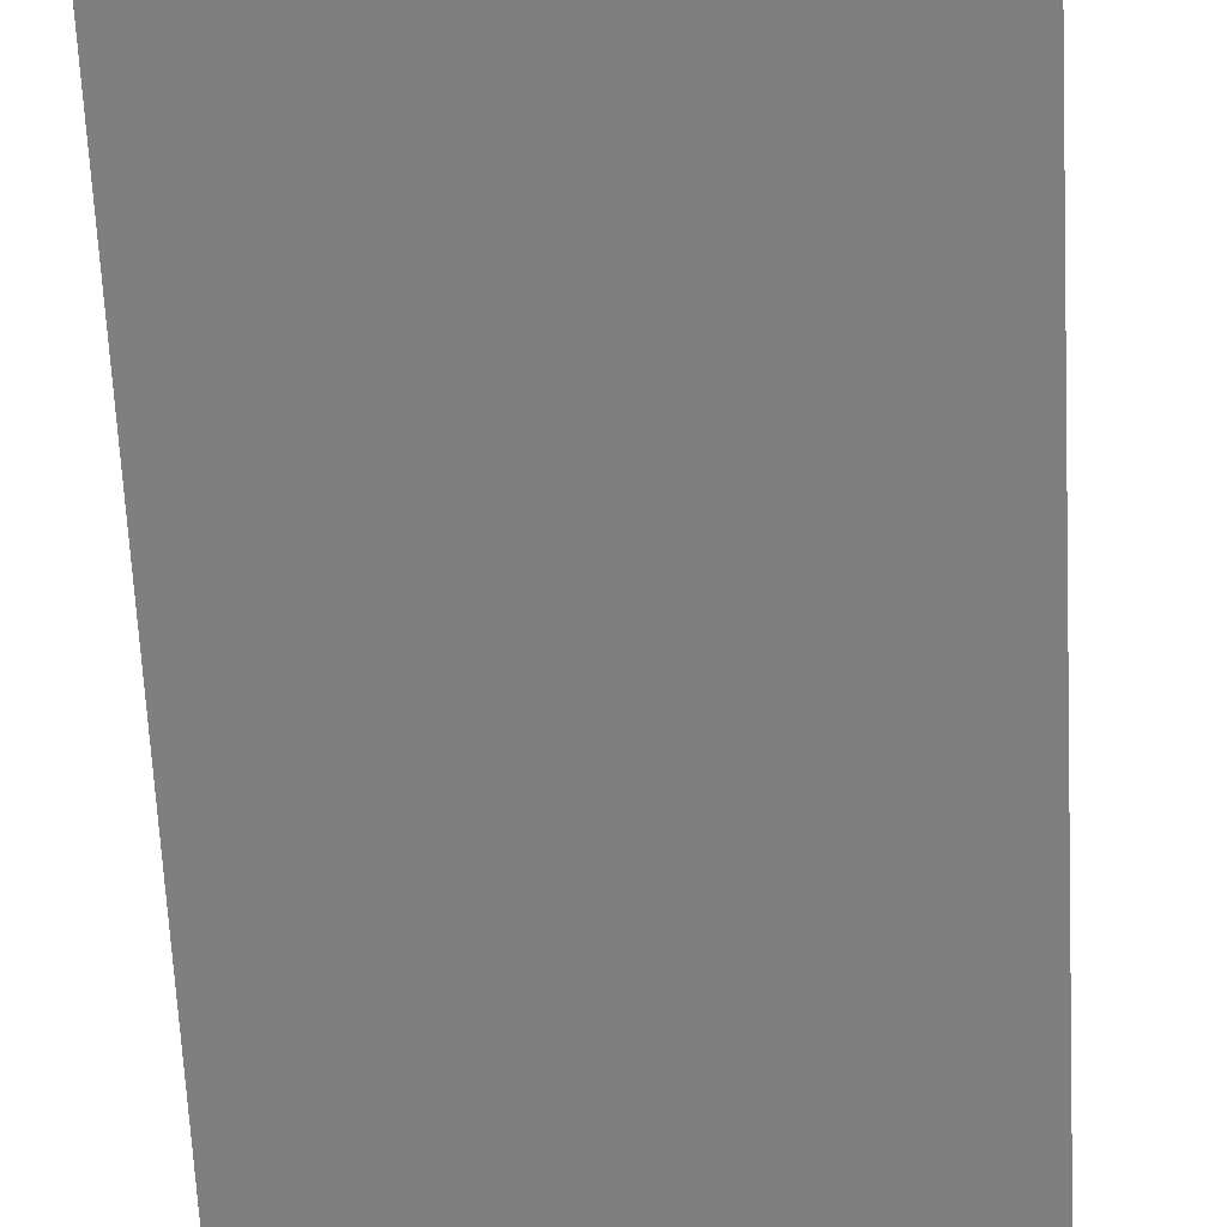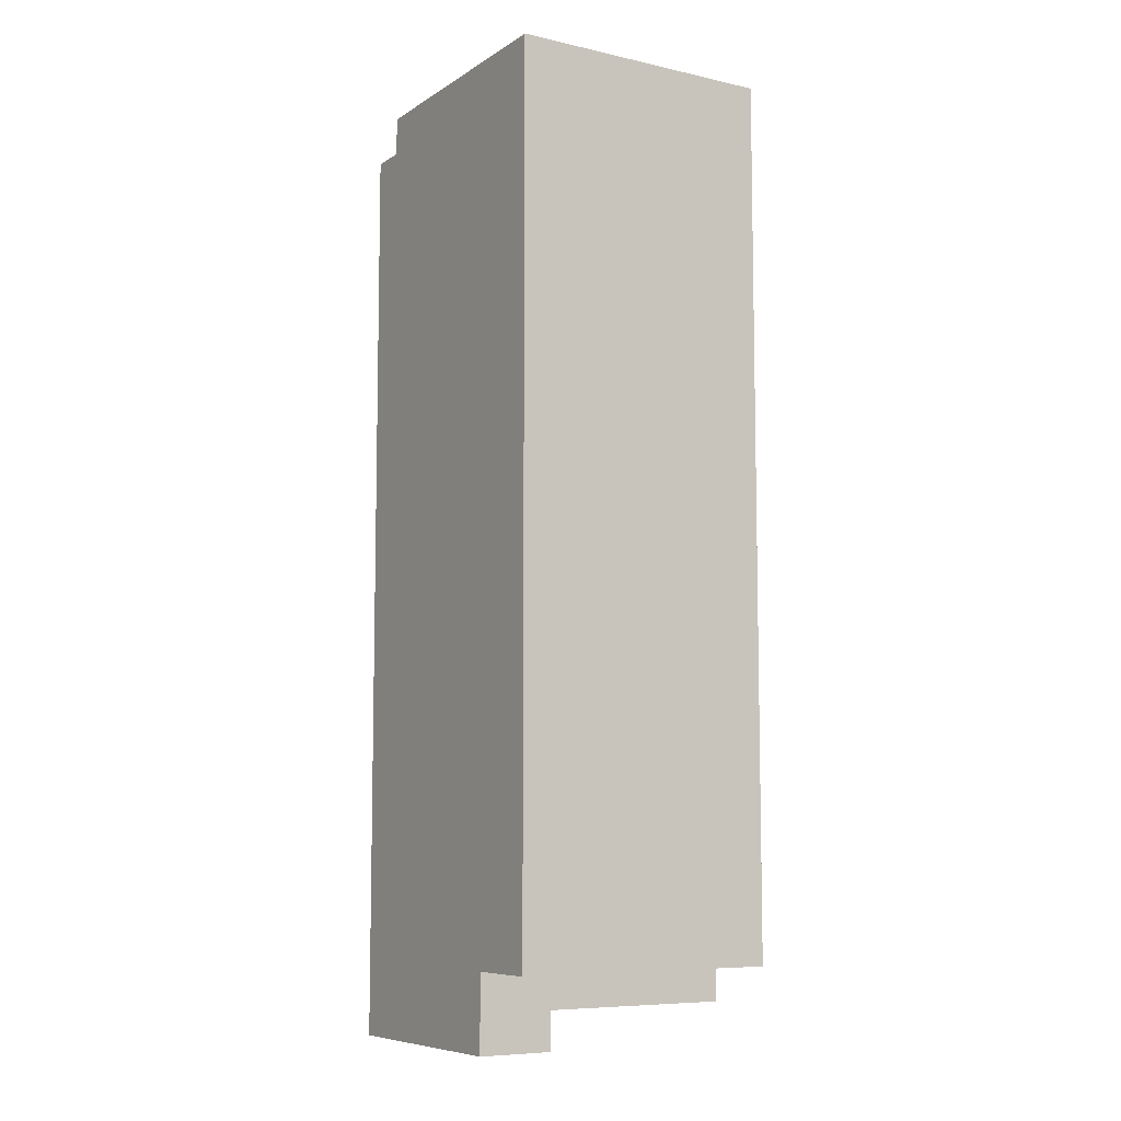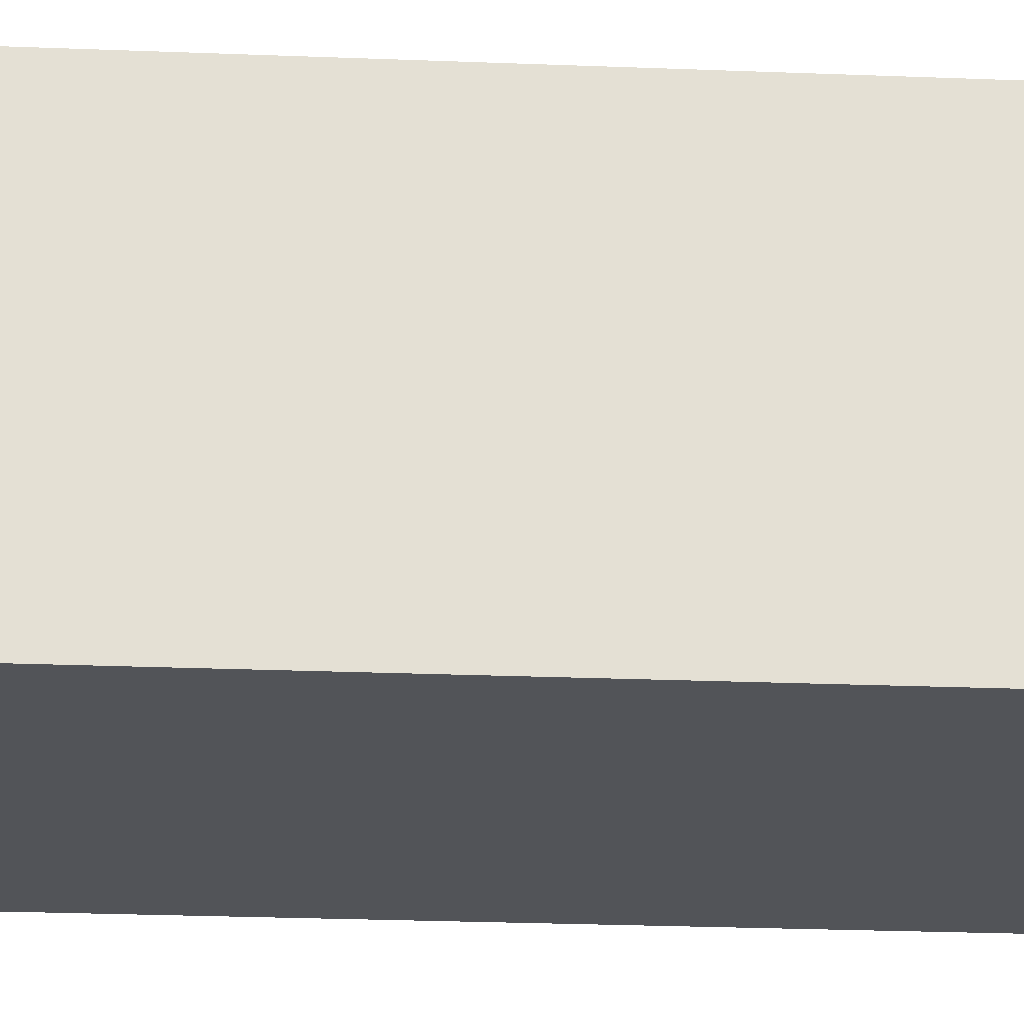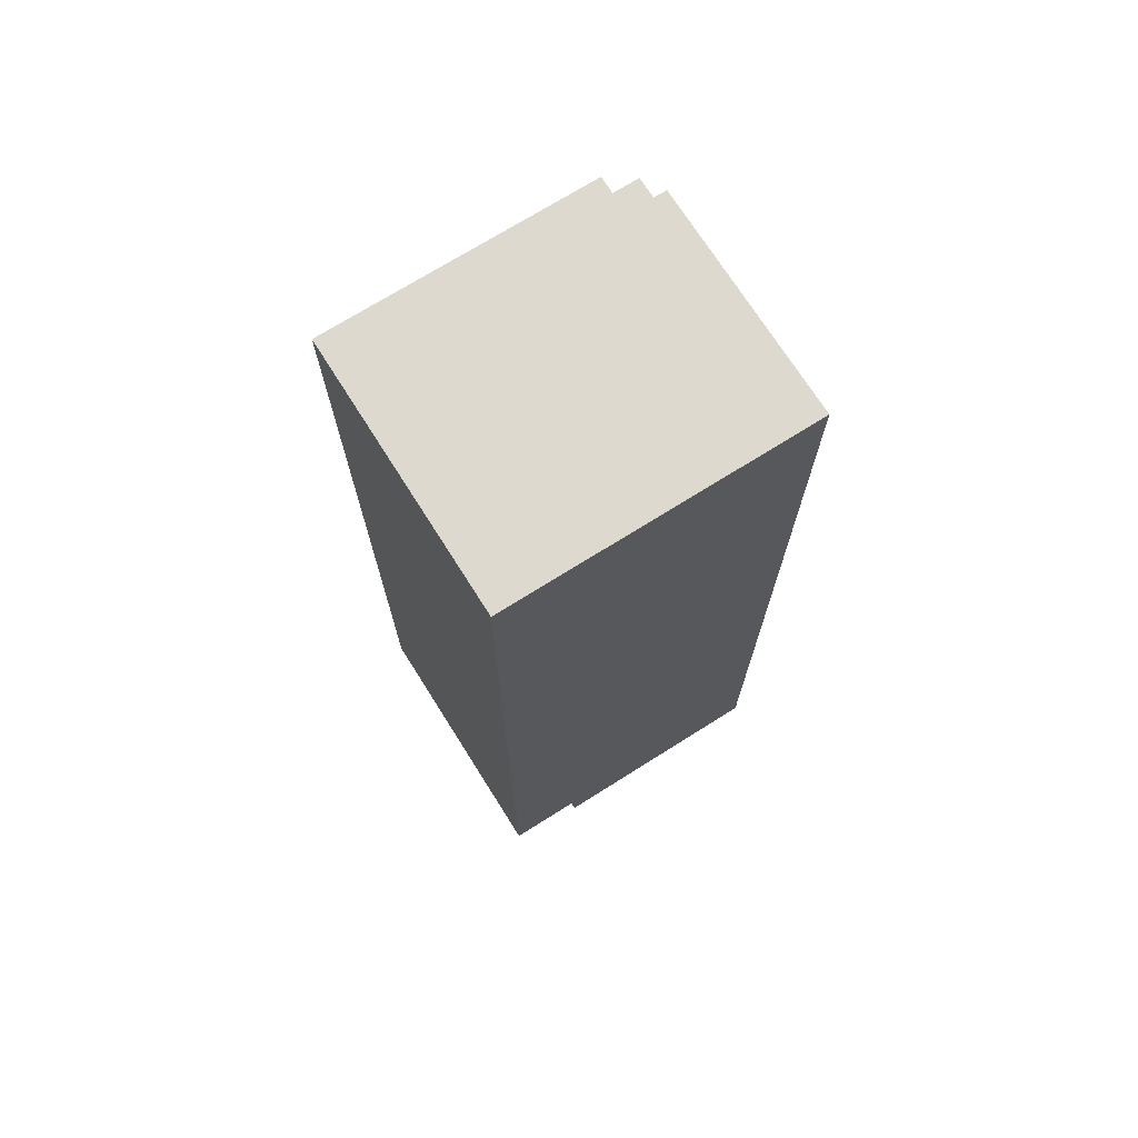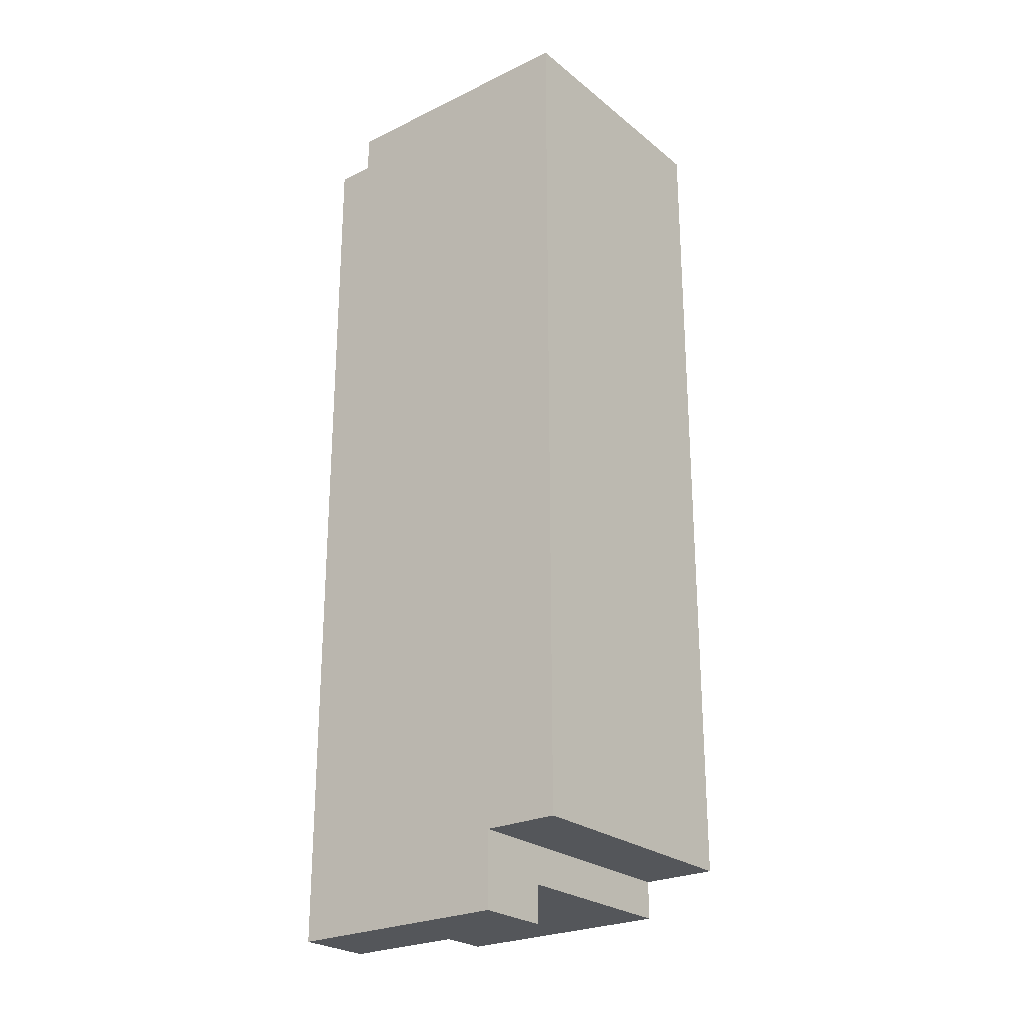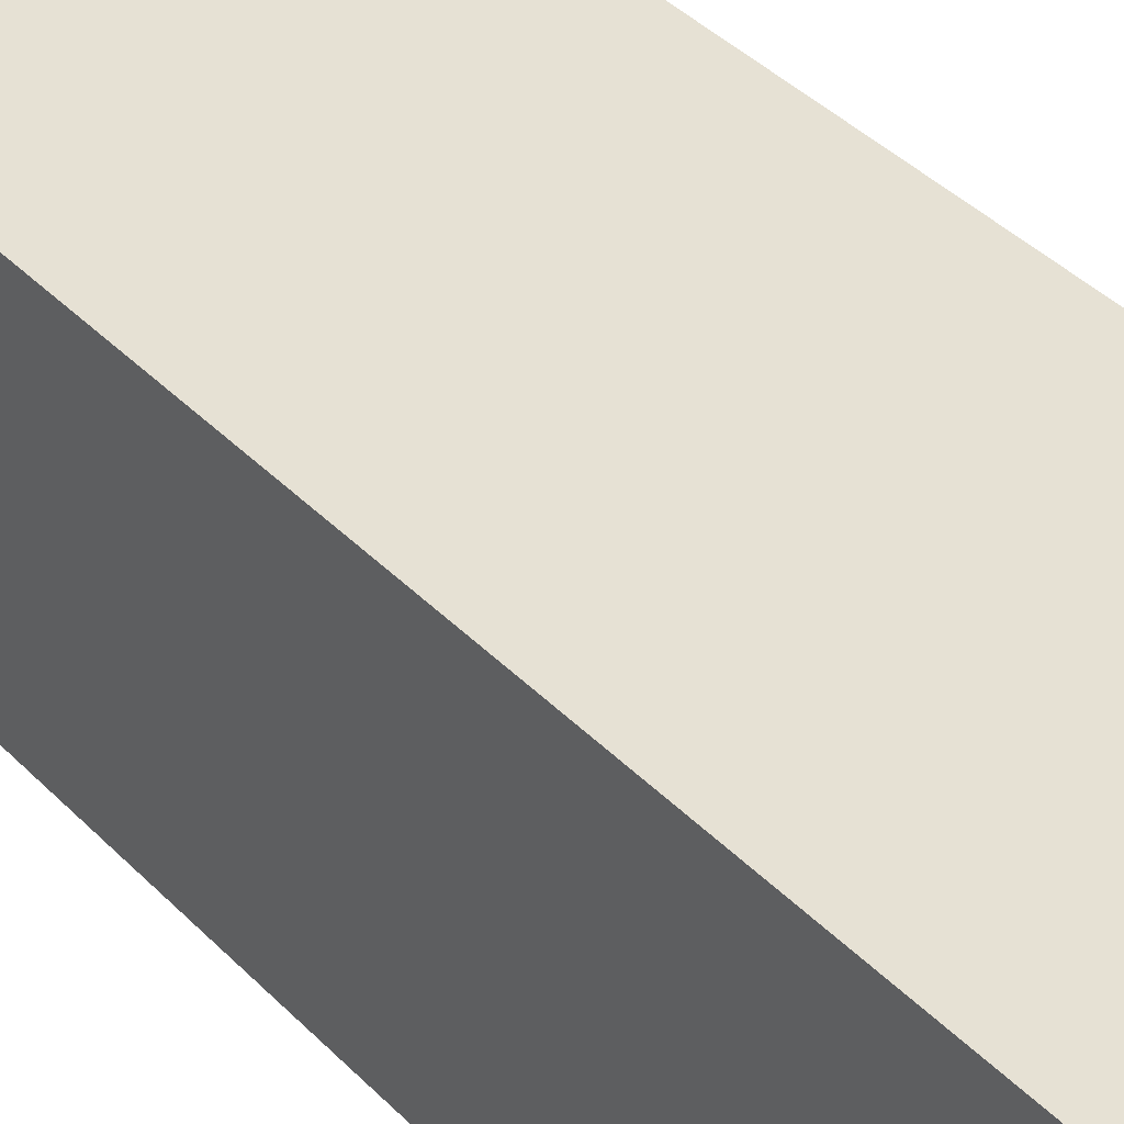
<metadata>
{"format":"obj","ext":"obj","renderer":"f3d","projection":"perspective","resolution":1024,"background":"white","views":[{"elev":-59.7,"azim":-177.3,"up":"+Y"},{"elev":-7.9,"azim":-121.6,"up":"+Z"},{"elev":-23.0,"azim":86.0,"up":"+Y"},{"elev":71.8,"azim":-32.2,"up":"+Z"},{"elev":-25.1,"azim":-141.9,"up":"+Z"},{"elev":39.0,"azim":-38.5,"up":"+Y"}]}
</metadata>
<code>
o
v -0.8 0 2
v -0.8 0 -0.3
v -0.8 0.7 2
v -0.8 0.7 -0.3
v -0.6 0 -0.3
v -0.6 0 -0.4
v -0.6 0.5 -0.4
v -0.6 0.5 -0.5
v -0.6 0.7 -0.3
v -0.6 0.7 -0.5
v -0.1 0.6 2
v -0.1 0.6 1.9
v -0.1 0.7 2
v -0.1 0.7 1.9
v 5.96e-08 0 2
v 5.96e-08 0 -0.4
v 5.96e-08 0.5 -0.4
v 5.96e-08 0.5 -0.5
v 5.96e-08 0.6 2
v 5.96e-08 0.6 1.9
v 5.96e-08 0.7 1.9
v 5.96e-08 0.7 -0.5
v -0.8 0 2
v -0.8 0.7 2
v -0.1 0.6 2
v -0.1 0.7 2
v 5.96e-08 0 2
v 5.96e-08 0.6 2
v -0.1 0.6 1.9
v -0.1 0.7 1.9
v 5.96e-08 0.6 1.9
v 5.96e-08 0.7 1.9
v -0.8 0 -0.3
v -0.8 0.7 -0.3
v -0.6 0 -0.3
v -0.6 0.7 -0.3
v -0.6 0 -0.4
v -0.6 0.5 -0.4
v 5.96e-08 0 -0.4
v 5.96e-08 0.5 -0.4
v -0.6 0.5 -0.5
v -0.6 0.7 -0.5
v 5.96e-08 0.5 -0.5
v 5.96e-08 0.7 -0.5
v -0.8 0 2
v 5.96e-08 0 2
v -0.8 0 -0.3
v -0.6 0 -0.3
v -0.6 0 -0.4
v 5.96e-08 0 -0.4
v -0.6 0.5 -0.4
v 5.96e-08 0.5 -0.4
v -0.6 0.5 -0.5
v 5.96e-08 0.5 -0.5
v -0.1 0.6 2
v 5.96e-08 0.6 2
v -0.1 0.6 1.9
v 5.96e-08 0.6 1.9
v -0.8 0.7 2
v -0.1 0.7 2
v -0.1 0.7 1.9
v 5.96e-08 0.7 1.9
v -0.8 0.7 -0.3
v -0.6 0.7 -0.3
v -0.6 0.7 -0.5
v 5.96e-08 0.7 -0.5
f 3 2 1
f 4 2 3
f 7 6 5
f 9 7 5
f 9 8 7
f 10 8 9
f 11 12 13
f 13 12 14
f 15 16 17
f 15 17 19
f 17 18 19
f 19 18 20
f 20 18 21
f 21 18 22
f 25 24 23
f 26 24 25
f 27 25 23
f 28 25 27
f 31 30 29
f 32 30 31
f 33 34 35
f 35 34 36
f 37 38 39
f 39 38 40
f 41 42 43
f 43 42 44
f 47 46 45
f 48 46 47
f 49 46 48
f 50 46 49
f 53 52 51
f 54 52 53
f 55 56 57
f 57 56 58
f 59 60 61
f 59 61 63
f 61 62 63
f 63 62 64
f 64 62 65
f 65 62 66

</code>
